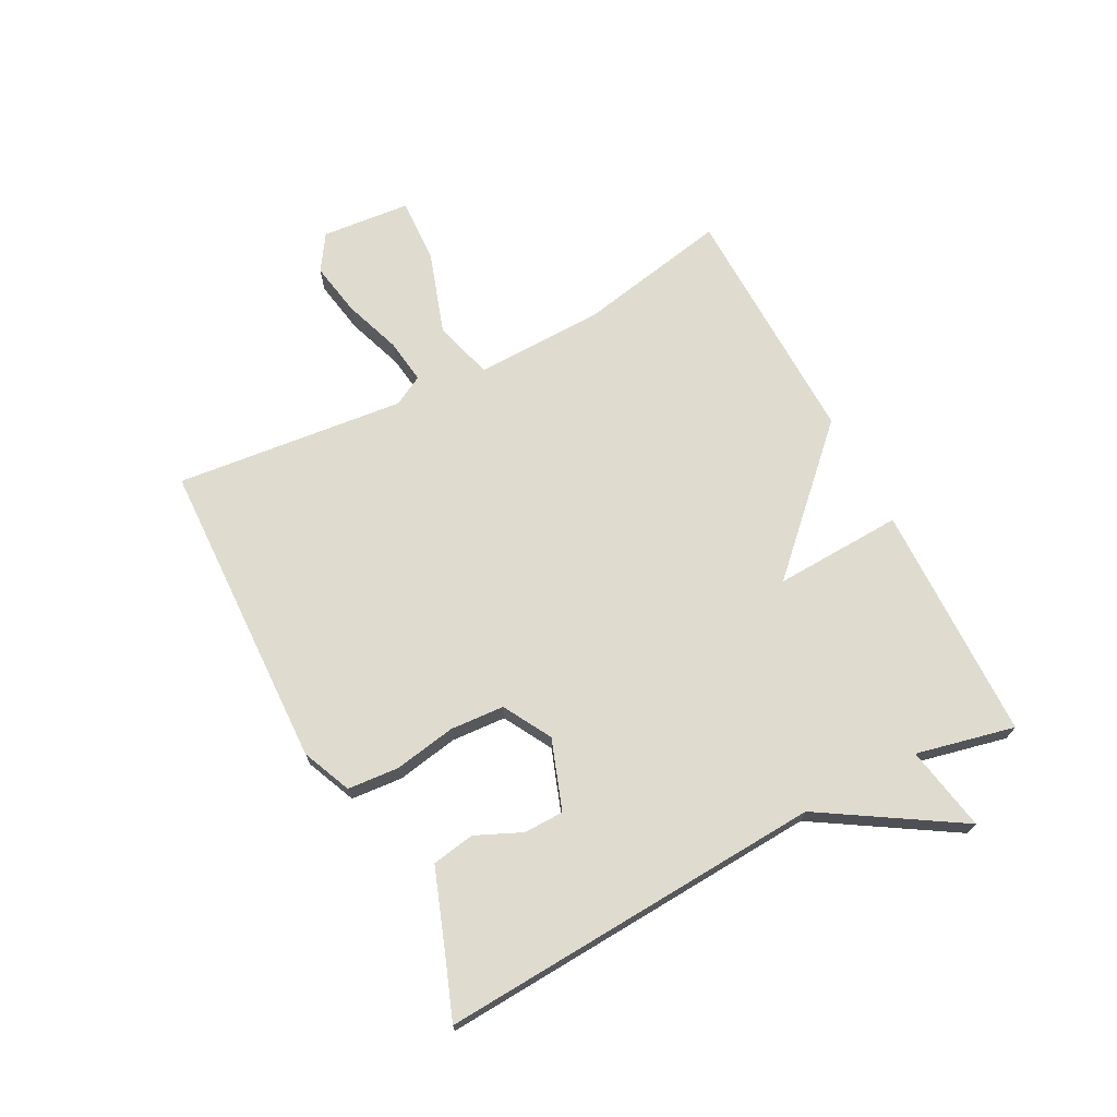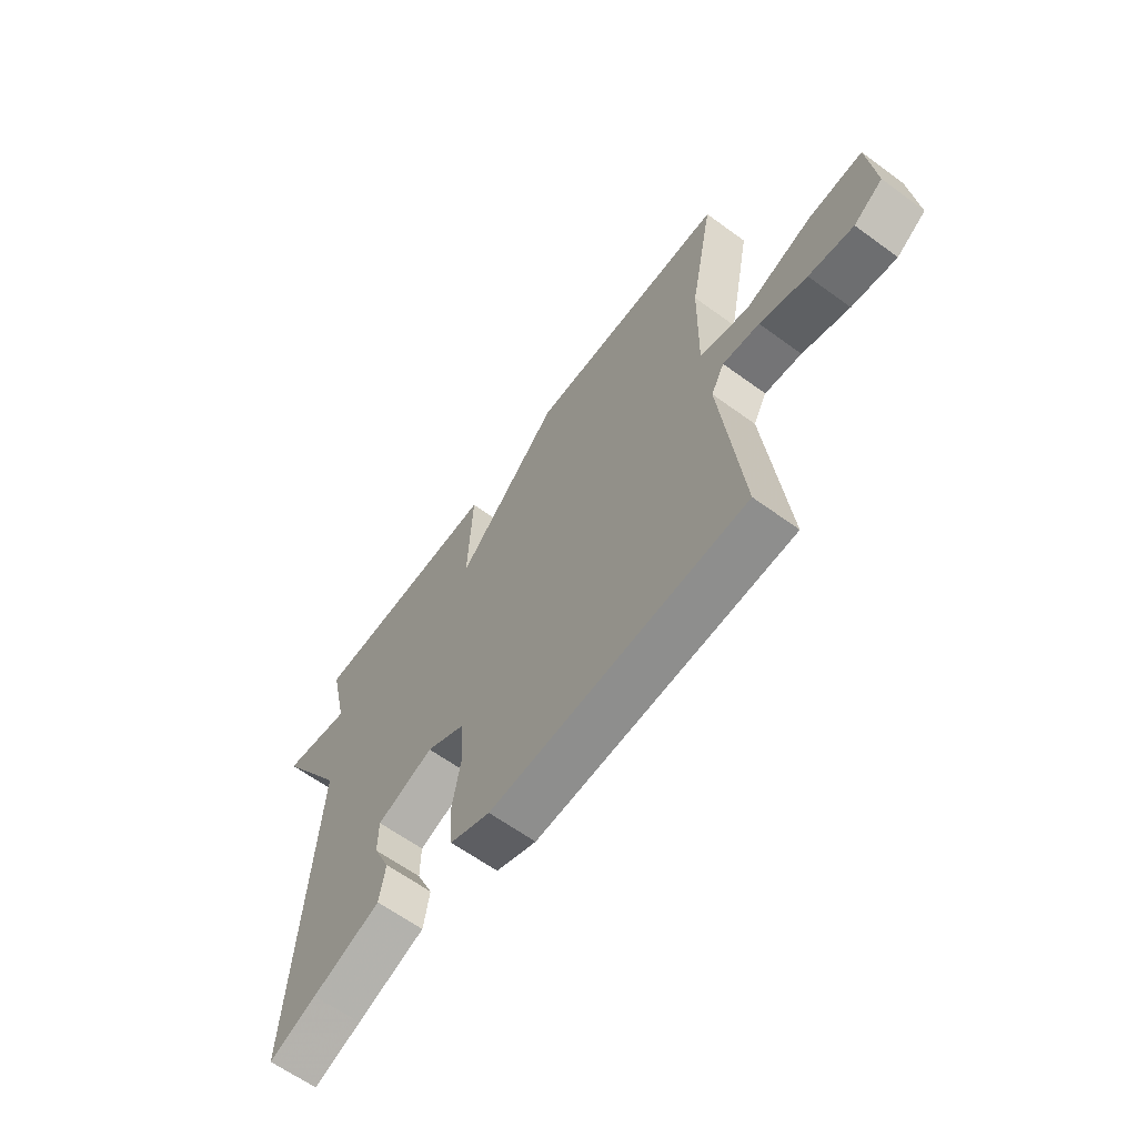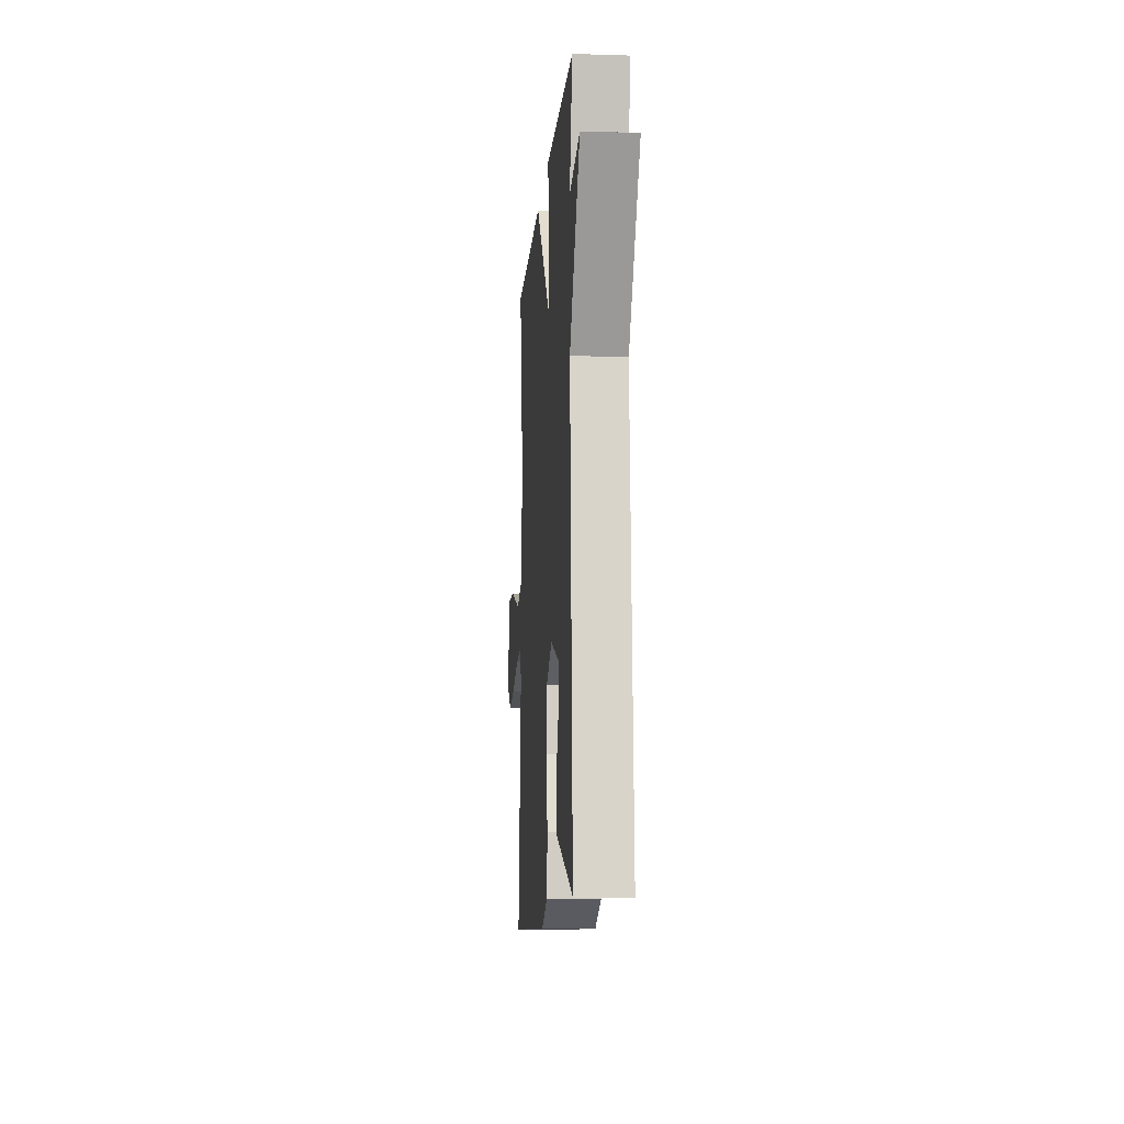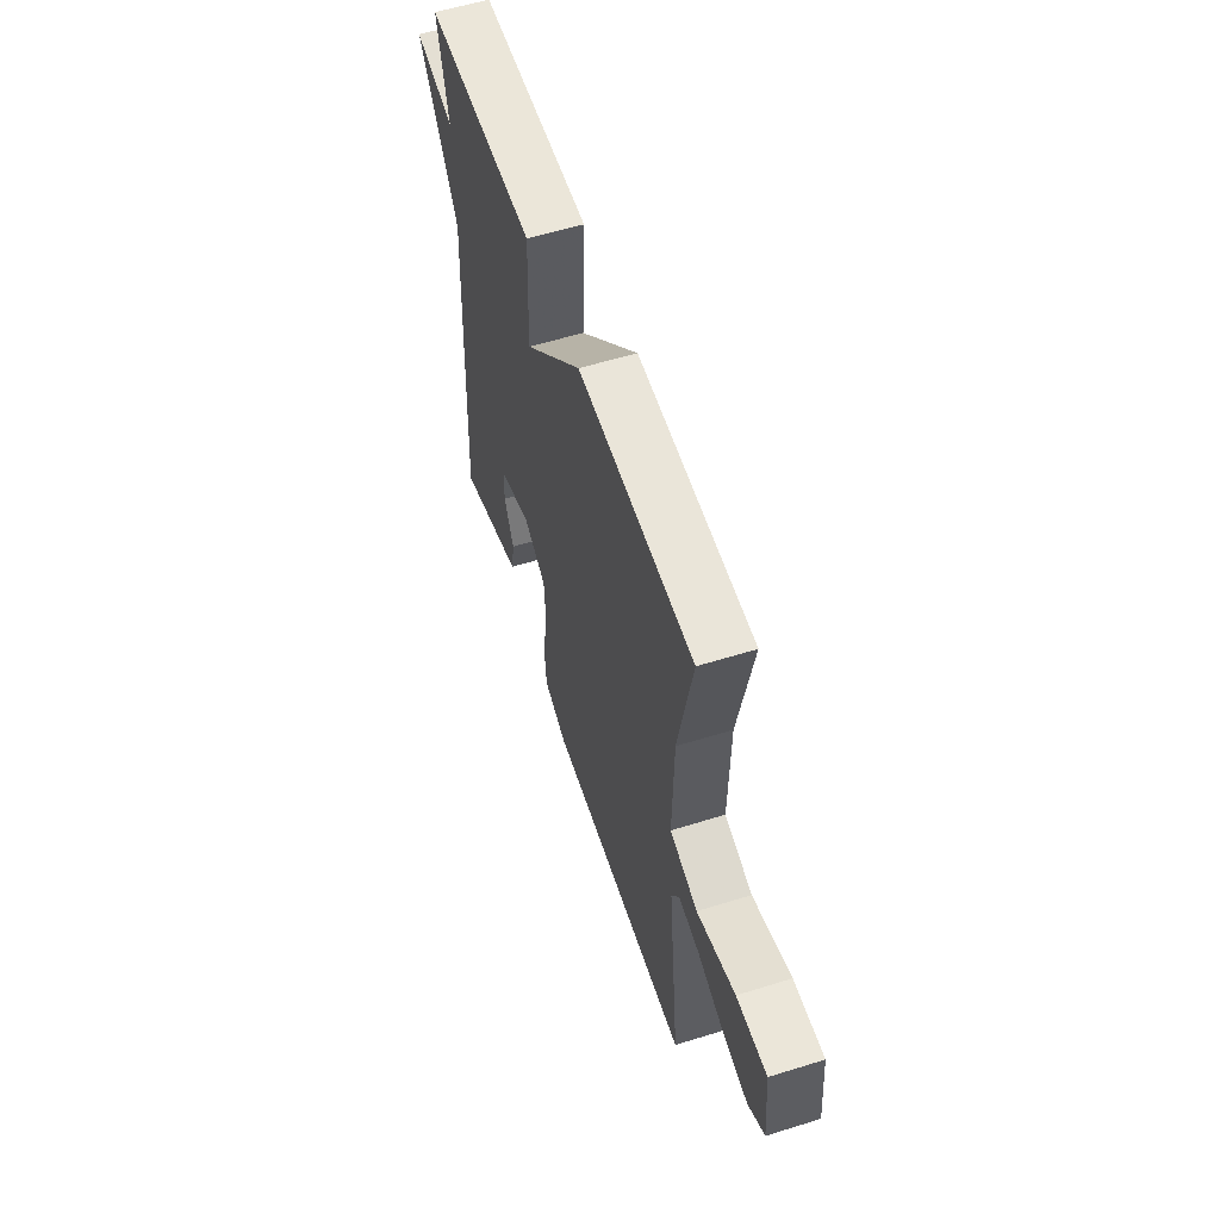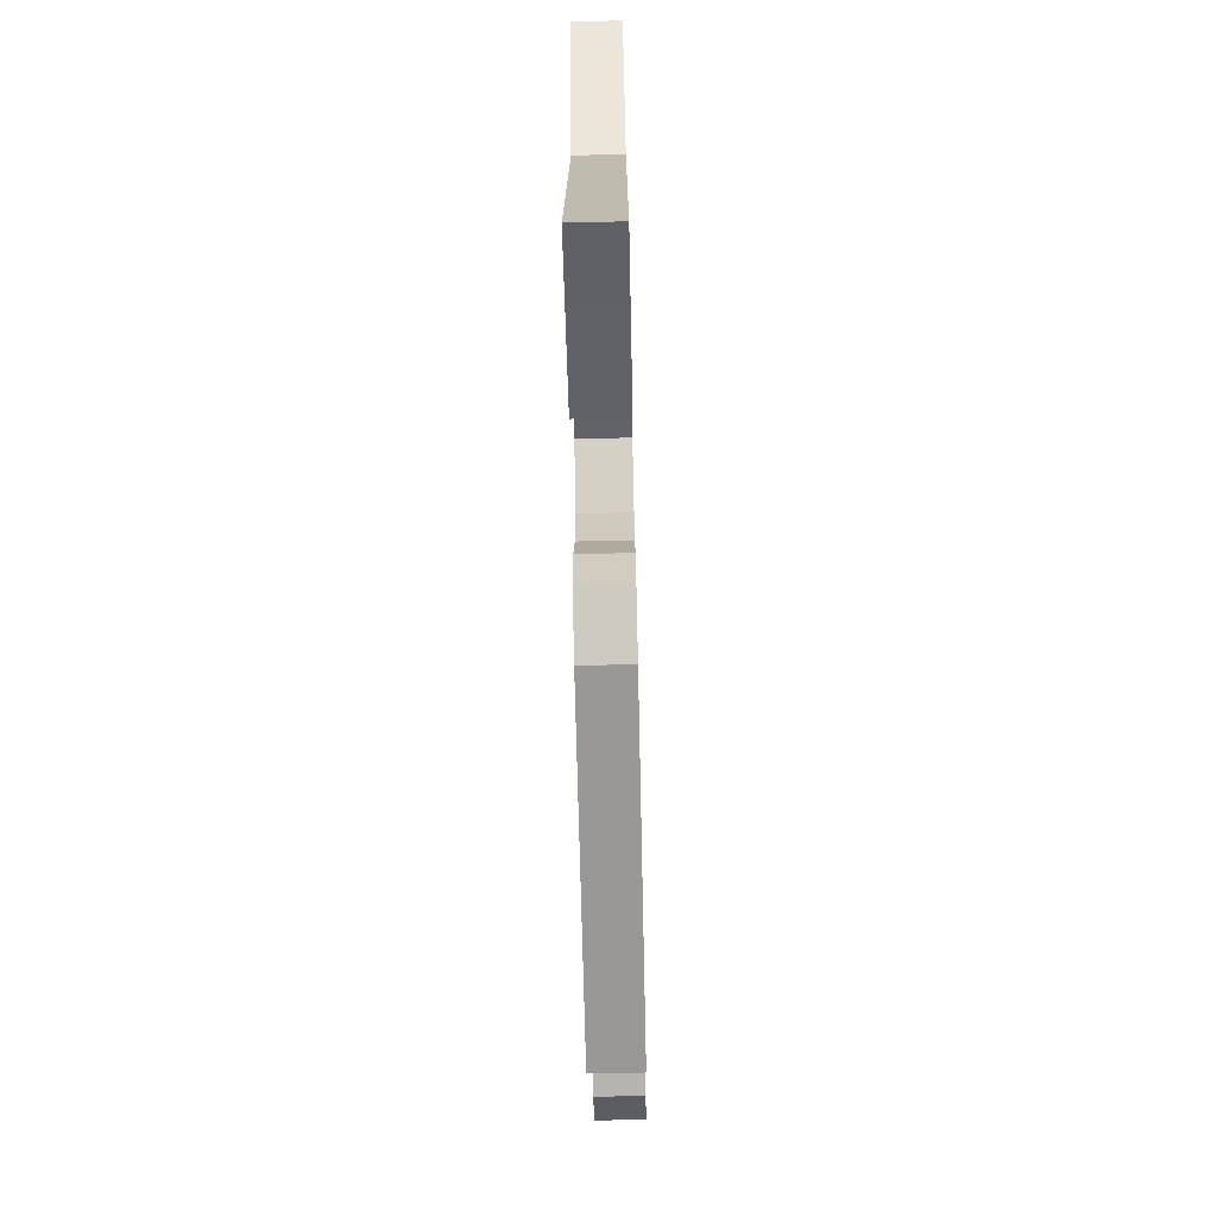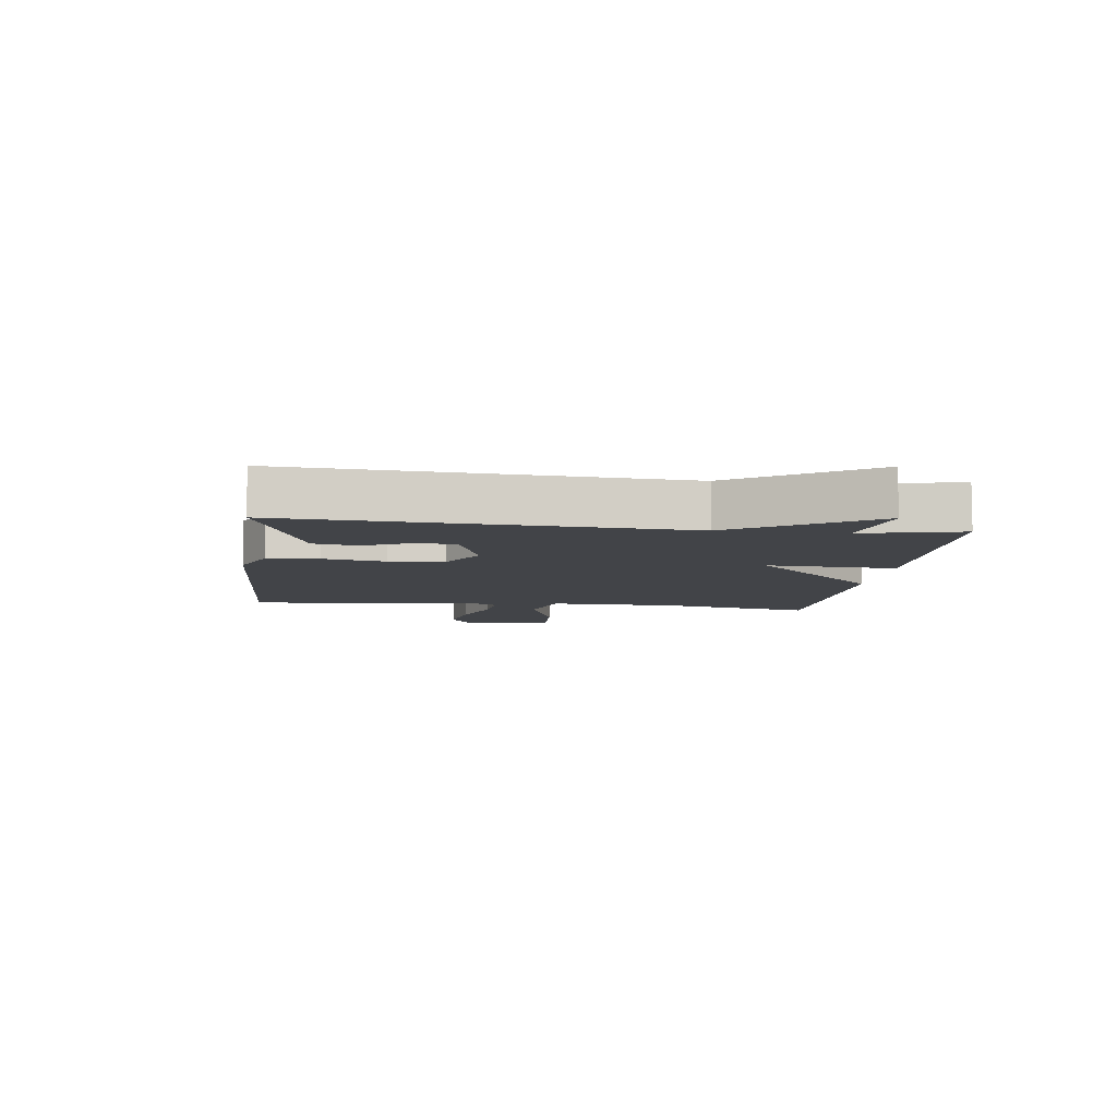
<metadata>
{"format":"obj","ext":"obj","renderer":"f3d","projection":"perspective","resolution":1024,"background":"white","views":[{"elev":70.5,"azim":-117.7,"up":"+Y"},{"elev":-63.1,"azim":53.6,"up":"+Z"},{"elev":-10.7,"azim":-94.5,"up":"+Z"},{"elev":57.5,"azim":72.1,"up":"+Z"},{"elev":-70.6,"azim":-88.7,"up":"+Z"},{"elev":-7.8,"azim":-97.3,"up":"+Y"}]}
</metadata>
<code>
v -0.5 0.07 0.5
v -0.107 0.07 0.508
v -0.116 0.07 0.295
v 0.093 0.07 0.508
v 0.5 0.07 0.5
v 0.451 0.07 0.248
v 0.447 0.07 0.035
v 0.546 0.07 0.007
v 0.682 0.07 0.052
v 0.79 0.07 0.057
v 0.804 0.07 -0.09
v 0.745 0.07 -0.129
v 0.655 0.07 -0.113
v 0.56 0.07 -0.08
v 0.486 0.07 -0.07
v 0.459 0.07 -0.12
v 0.5 0.07 -0.5
v -0.015 0.07 -0.517
v -0.097 0.07 -0.482
v -0.104 0.07 -0.397
v -0.086 0.07 -0.295
v -0.092 0.07 -0.205
v -0.172 0.07 -0.16
v -0.287 0.07 -0.201
v -0.288 0.07 -0.267
v -0.254 0.07 -0.343
v -0.266 0.07 -0.414
v -0.404 0.07 -0.464
v -0.5 0.07 -0.5
v -0.463 0.07 0.137
v -0.604 0.07 0.363
v -0.463 0.07 0.337
v -0.5 0 0.5
v -0.107 0 0.508
v -0.116 0 0.295
v 0.093 0 0.508
v 0.5 0 0.5
v 0.451 0 0.248
v 0.447 0 0.035
v 0.546 0 0.007
v 0.682 0 0.052
v 0.79 0 0.057
v 0.804 0 -0.09
v 0.745 0 -0.129
v 0.655 0 -0.113
v 0.56 0 -0.08
v 0.486 0 -0.07
v 0.459 0 -0.12
v 0.5 0 -0.5
v -0.015 0 -0.517
v -0.097 0 -0.482
v -0.104 0 -0.397
v -0.086 0 -0.295
v -0.092 0 -0.205
v -0.172 0 -0.16
v -0.287 0 -0.201
v -0.288 0 -0.267
v -0.254 0 -0.343
v -0.266 0 -0.414
v -0.404 0 -0.464
v -0.5 0 -0.5
v -0.463 0 0.137
v -0.604 0 0.363
v -0.463 0 0.337
f 30 31 32
f 28 29 30
f 28 30 32
f 25 26 27 28
f 24 25 28 32
f 1 2 3
f 32 1 3
f 24 32 3
f 23 24 3
f 19 20 21
f 18 19 21
f 17 18 21
f 16 17 21
f 15 16 21 22
f 12 13 14
f 11 12 14
f 10 11 14
f 9 10 14
f 8 9 14
f 7 8 14 15
f 4 5 6
f 3 4 6
f 23 3 6
f 22 23 6
f 7 15 22
f 6 7 22
f 64 63 62
f 62 61 60
f 64 62 60
f 60 59 58 57
f 64 60 57 56
f 35 34 33
f 35 33 64
f 35 64 56
f 35 56 55
f 53 52 51
f 53 51 50
f 53 50 49
f 53 49 48
f 54 53 48 47
f 46 45 44
f 46 44 43
f 46 43 42
f 46 42 41
f 46 41 40
f 47 46 40 39
f 38 37 36
f 38 36 35
f 38 35 55
f 38 55 54
f 54 47 39
f 54 39 38
f 1 33 34 2
f 2 34 35 3
f 3 35 36 4
f 4 36 37 5
f 5 37 38 6
f 6 38 39 7
f 7 39 40 8
f 8 40 41 9
f 9 41 42 10
f 10 42 43 11
f 11 43 44 12
f 12 44 45 13
f 13 45 46 14
f 14 46 47 15
f 15 47 48 16
f 16 48 49 17
f 17 49 50 18
f 18 50 51 19
f 19 51 52 20
f 20 52 53 21
f 21 53 54 22
f 22 54 55 23
f 23 55 56 24
f 24 56 57 25
f 25 57 58 26
f 26 58 59 27
f 27 59 60 28
f 28 60 61 29
f 29 61 62 30
f 30 62 63 31
f 31 63 64 32
f 32 64 33 1

</code>
